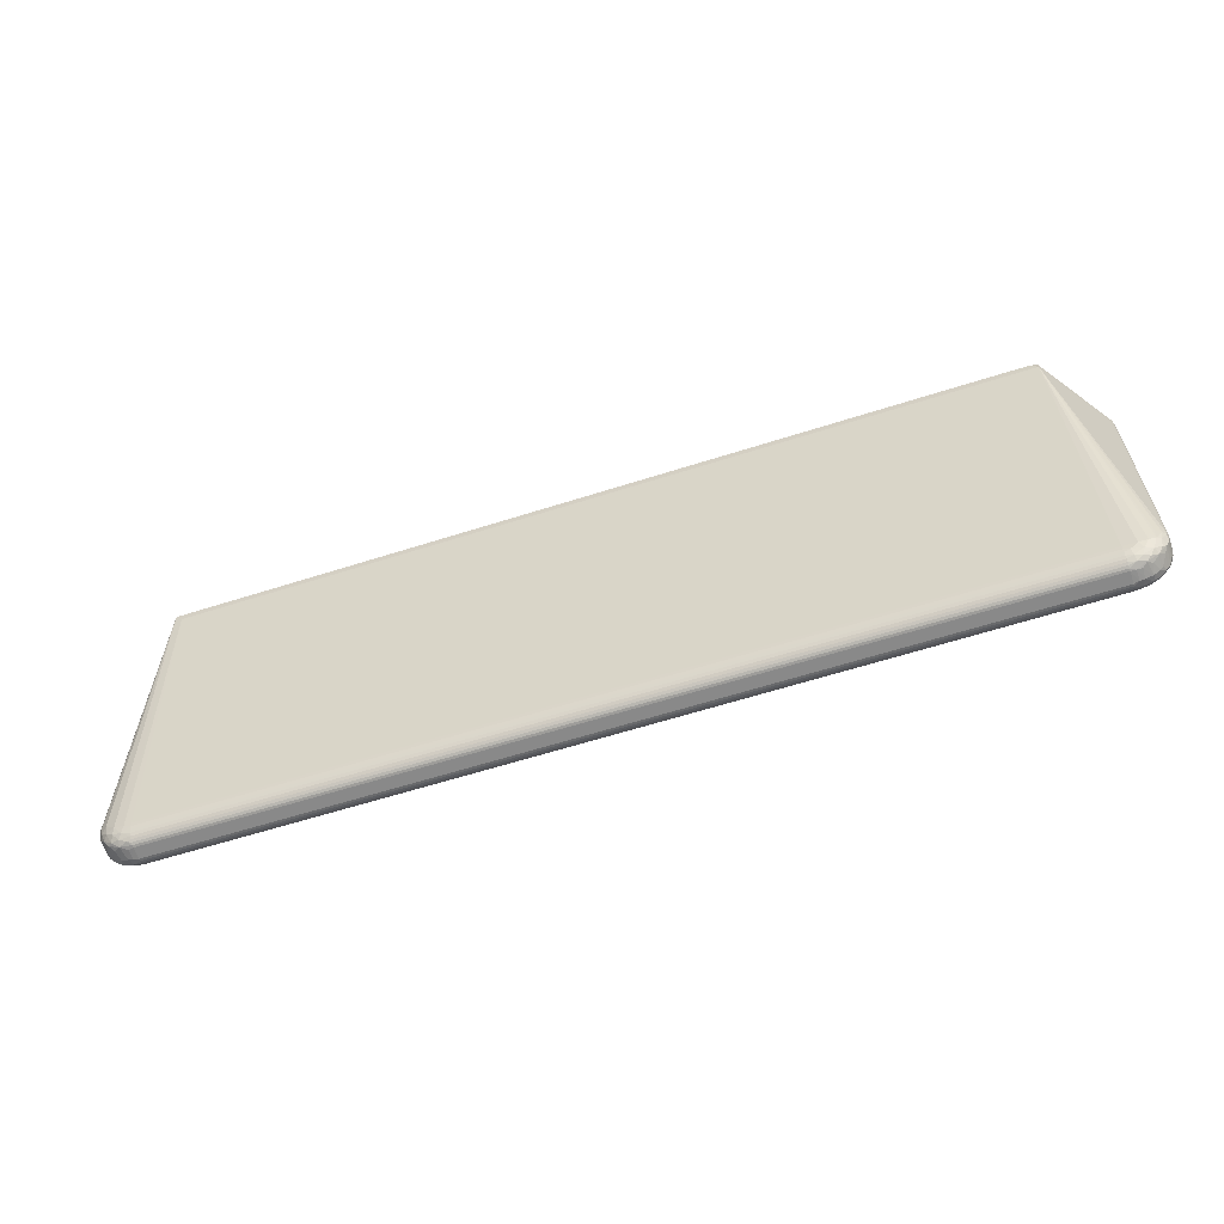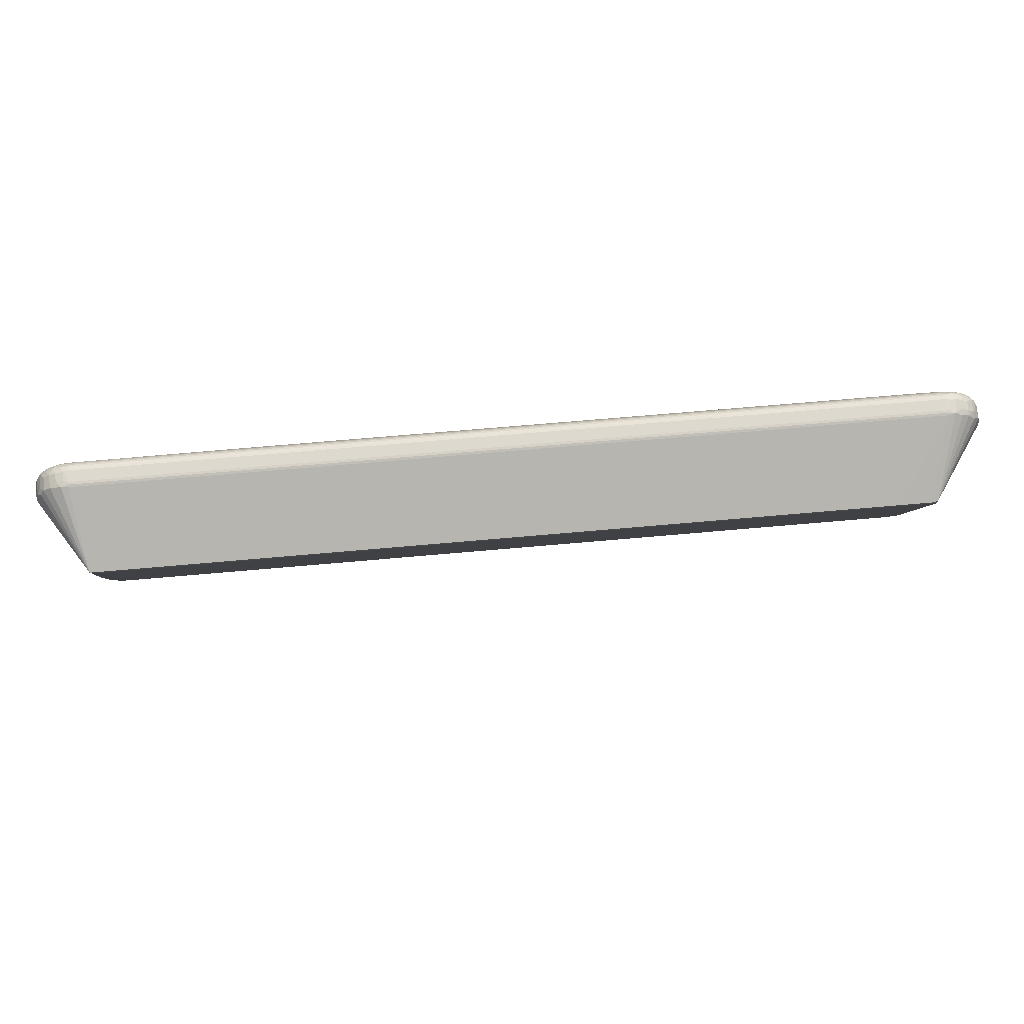
<metadata>
{"format":"obj","ext":"obj","renderer":"f3d","projection":"perspective","resolution":1024,"background":"white","views":[{"elev":-61.7,"azim":-161.7,"up":"+Y"},{"elev":75.6,"azim":174.8,"up":"+Y"}]}
</metadata>
<code>
v 0.4954 0.1542 1.698e-05
v -0.4847 -0.1551 -0.01855
v 0.5035 0.1411 -0.01854
v 0.5041 0.1377 -0.001231
v 0.5044 -0.1509 -0.02095
v 0.5002 -0.1574 -0.02083
v -0.4784 0.1437 -0.01508
v -0.4837 0.1361 -0.007449
v 0.4906 -0.1644 -0.01311
v 0.491 0.1595 -0.004336
v 0.5082 -0.1408 -0.01988
v -0.4725 -0.1756 -0.02324
v 0.5 0.1489 -0.0185
v -0.4805 -0.1645 -0.03512
v -0.4794 -0.1671 -0.01738
v -0.4887 0.1238 -0.007421
v -0.4495 -0.1859 -0.03264
v -0.4441 -0.1788 -0.009079
v -0.444 -0.1757 -0.007367
v 0.4684 -0.1653 -0.007594
v 0.4683 -0.1622 -0.005881
v -0.4441 -0.1815 -0.01105
v 0.4686 -0.168 -0.009566
v -0.444 -0.1722 -0.005955
v 0.4681 -0.1587 -0.00447
v 0.5044 -0.146 -0.01158
v 0.5006 -0.1469 -0.00841
v 0.4743 -0.1727 -0.02024
v 0.4688 -0.1732 -0.01905
v 0.4688 -0.1728 -0.01655
v -0.4442 -0.1836 -0.01324
v 0.4687 -0.1702 -0.01175
v 0.4687 -0.1718 -0.0141
v -0.4442 -0.1853 -0.01559
v 0.4848 -0.1562 -0.005198
v -0.4442 -0.1867 -0.02054
v 0.4755 -0.1659 -0.008438
v 0.4939 -0.1639 -0.01967
v 0.4991 -0.1582 -0.01515
v 0.4924 -0.1523 -0.006069
v 0.4688 -0.1728 -0.03174
v -0.4442 -0.1863 -0.03323
v -0.4442 -0.1863 -0.01804
v 0.4791 -0.16 -0.005575
v 0.4791 -0.1716 -0.02018
v 0.4863 -0.1689 -0.01976
v 0.4834 -0.1673 -0.01179
v 0.4886 -0.1615 -0.009156
v 0.4765 -0.1703 -0.01293
v 0.5096 -0.1298 -0.01683
v -0.444 -0.1748 -0.04586
v -0.4441 -0.178 -0.04434
v 0.4684 -0.1614 -0.04438
v 0.4685 -0.1646 -0.04286
v -0.4439 -0.1712 -0.04705
v 0.4682 -0.1578 -0.04557
v 0.5014 -0.1302 -0.005795
v 0.4944 0.1261 0.008683
v 0.4983 -0.1303 -0.004244
v 0.4975 0.1263 0.007143
v 0.491 0.1259 0.009904
v 0.4948 -0.1303 -0.003012
v 0.4964 -0.1557 -0.009845
v -0.4441 -0.1831 -0.04045
v -0.4441 -0.1808 -0.04252
v 0.4686 -0.1673 -0.04104
v 0.4687 -0.1696 -0.03897
v -0.4439 -0.1674 -0.04788
v 0.468 -0.1539 -0.04639
v 0.5039 -0.1509 -0.01509
v 0.5079 -0.1405 -0.0146
v 0.5066 -0.1463 -0.01881
v 0.4961 -0.1456 -0.005486
v 0.4907 -0.1405 -0.002878
v 0.5036 -0.1379 -0.008032
v 0.5052 0.1271 -0.001391
v 0.5079 -0.1301 -0.01196
v 0.509 -0.13 -0.01436
v 0.5041 0.1269 0.001001
v 0.5063 -0.1301 -0.009699
v 0.5024 0.1267 0.003256
v 0.5093 -0.1353 -0.01794
v 0.507 -0.1357 -0.01114
v 0.4867 0.1356 0.01105
v 0.5053 0.1328 -0.004426
v 0.5017 0.1453 -0.004093
v 0.503 0.1324 0.002382
v 0.504 -0.1302 -0.007628
v 0.5002 0.1265 0.005319
v 0.4987 -0.1375 -0.00506
v 0.48 0.1502 0.01065
v 0.5057 0.1273 -0.003864
v 0.4869 -0.1471 -0.003224
v 0.4995 0.1479 -2.142e-05
v 0.4949 0.1479 0.005466
v 0.4902 0.1538 0.005601
v 0.4995 0.1342 0.00569
v 0.5001 0.1426 0.002971
v 0.4947 0.1383 0.008269
v 0.4879 0.148 0.009071
v 0.4741 -0.1723 -0.0301
v 0.4688 -0.1724 -0.03426
v -0.4442 -0.1858 -0.03575
v 0.4826 0.1424 0.01138
v -0.4731 0.1454 0.001161
v -0.4701 0.1408 0.006137
v -0.4753 0.1396 0.004029
v -0.4653 0.1376 0.008783
v -0.4442 -0.1847 -0.03818
v 0.4688 -0.1713 -0.03669
v 0.4878 0.1595 0.002723
v 0.4832 0.1561 0.007806
v 0.4636 0.1604 0.008832
v 0.4635 0.1571 0.01022
v 0.4635 0.1535 0.01127
v -0.4488 0.1437 0.008736
v -0.4489 0.1469 0.007346
v 0.4634 0.1496 0.01197
v 0.4755 -0.1545 -0.04607
v 0.4735 -0.1701 -0.03809
v 0.482 -0.1699 -0.03456
v -0.4601 0.1543 -0.003774
v -0.4652 0.1524 -0.004407
v -0.4677 0.1499 0.0002733
v -0.4655 0.1467 0.004641
v -0.4568 0.1514 0.003754
v 0.4846 0.164 -0.003279
v 0.4731 0.1456 0.0121
v 0.4779 0.1671 -0.003155
v 0.4815 0.1633 0.003213
v 0.4779 0.1617 0.00621
v -0.4725 0.1483 -0.005699
v 0.4706 0.1613 0.008061
v 0.4741 0.1552 0.01036
v 0.4689 0.1692 -0.002734
v 0.472 0.1664 0.00346
v 0.4637 0.1694 -0.001775
v 0.4637 0.1688 0.0006734
v 0.4637 0.1675 0.003011
v 0.4637 0.1657 0.005184
v 0.4636 0.1633 0.00714
v -0.4493 0.1553 -0.0008131
v -0.4493 0.156 -0.003261
v -0.49 0.1126 -0.005485
v -0.4897 0.1184 -0.006217
v -0.4895 0.1124 -0.003011
v -0.4884 0.1123 -0.0006152
v -0.4857 -0.1446 -0.01598
v -0.4862 -0.1445 -0.01845
v -0.4875 0.1178 0.0007689
v -0.4867 0.1122 0.001645
v -0.4846 -0.1447 -0.01358
v -0.4845 0.112 0.003716
v -0.4829 -0.1447 -0.01131
v -0.4818 0.1119 0.005548
v -0.4807 -0.1447 -0.009231
v -0.4787 0.1117 0.007099
v -0.478 -0.1447 -0.00739
v -0.4749 -0.1446 -0.005829
v -0.4492 0.154 0.001525
v -0.4491 0.1522 0.003698
v -0.449 0.1498 0.005654
v -0.4523 -0.1835 -0.03909
v -0.4544 0.1556 -0.004356
v -0.4828 -0.1607 -0.02057
v -0.4806 -0.1605 -0.01319
v -0.4749 -0.1726 -0.01681
v -0.4768 -0.1613 -0.01
v -0.4723 -0.1598 -0.007062
v -0.4684 -0.1664 -0.007633
v -0.4587 0.1438 0.008027
v -0.4498 -0.1735 -0.006577
v -0.4798 0.1402 -0.001091
v -0.4798 0.1335 0.003879
v -0.4728 0.1338 0.007507
v -0.4844 0.1334 -0.001623
v -0.487 0.1292 -0.005791
v -0.4848 0.1281 0.001368
v -0.4793 0.1239 0.006683
v -0.4883 0.1229 -0.002192
v -0.484 0.1197 0.004088
v -0.4858 -0.1497 -0.01969
v -0.4835 -0.1503 -0.01275
v -0.4752 -0.1519 -0.006646
v -0.48 -0.1524 -0.009634
v -0.4723 -0.1699 -0.01142
v -0.466 -0.1571 -0.004509
v -0.4696 -0.1781 -0.02162
v -0.468 -0.1769 -0.0142
v -0.4637 -0.1744 -0.009702
v -0.4627 -0.1825 -0.021
v -0.4585 -0.1719 -0.006893
v -0.4618 -0.1811 -0.01485
v -0.4584 -0.1798 -0.01185
v -0.4547 -0.1854 -0.02147
v -0.4515 -0.1841 -0.01448
v -0.4511 -0.1796 -0.009947
v -0.4497 -0.1863 -0.0218
v -0.4492 0.1558 -0.021
v -0.4565 0.156 -0.01894
v -0.4493 0.1566 -0.01848
v 0.4807 -0.1663 -0.03998
v 0.478 -0.1617 -0.04358
v 0.4864 -0.1513 -0.04525
v 0.4893 -0.1667 -0.02984
v 0.4876 -0.1585 -0.04256
v 0.499 -0.156 -0.0366
v 0.4898 -0.164 -0.0377
v 0.4937 -0.1631 -0.03429
v 0.4953 -0.153 -0.04137
v 0.5024 -0.1464 -0.03894
v 0.4994 -0.1583 -0.02894
v 0.5066 -0.1453 -0.03315
v 0.5083 -0.1398 -0.03282
v 0.5093 -0.1348 -0.02857
v 0.5045 -0.1365 -0.03944
v 0.5043 -0.1501 -0.03367
v 0.4972 -0.1414 -0.04346
v 0.5077 -0.1345 -0.03594
v 0.5098 -0.1292 -0.02951
v 0.5095 -0.1291 -0.03204
v 0.5085 -0.1289 -0.03452
v 0.507 -0.1288 -0.03687
v 0.4967 0.1538 -0.01339
v 0.4958 0.1535 -0.02054
v 0.498 0.1457 -0.02422
v 0.506 0.1279 -0.01654
v 0.5057 0.128 -0.01908
v 0.5047 0.1281 -0.02156
v 0.5054 0.1334 -0.01505
v 0.5037 0.1338 -0.02241
v -0.4649 0.1531 -0.01429
v -0.4645 0.1523 -0.02143
v 0.4912 0.1599 -0.01799
v 0.4835 0.1653 -0.01764
v 0.4764 0.1683 -0.0126
v 0.4693 0.1697 -0.01271
v 0.4715 0.169 -0.01873
v 0.4638 0.1703 -0.01444
v -0.4898 0.1184 -0.01692
v -0.4902 0.1132 -0.01816
v -0.4887 0.124 -0.0204
v -0.4899 0.1133 -0.0207
v -0.4881 0.1192 -0.02402
v -0.489 0.1135 -0.02317
v -0.4875 0.1135 -0.02553
v 0.4638 0.1701 -0.01699
v 0.4637 0.1693 -0.01952
v -0.4493 0.1568 -0.01593
v -0.4827 -0.1598 -0.03477
v -0.4846 -0.1544 -0.03442
v -0.4808 -0.151 -0.04104
v -0.4784 -0.1608 -0.04054
v -0.4694 -0.1555 -0.04632
v -0.4716 0.1496 -0.01592
v -0.4721 0.1485 -0.02081
v -0.4794 0.1406 -0.02266
v -0.4819 0.1392 -0.01506
v -0.4828 0.1312 -0.02581
v -0.4858 0.1327 -0.02017
v -0.4864 -0.1439 -0.03113
v -0.4861 -0.1438 -0.03367
v -0.4852 -0.1436 -0.03614
v -0.4836 -0.1434 -0.03849
v -0.4858 -0.1497 -0.03039
v -0.4841 -0.1492 -0.03756
v -0.4747 -0.1496 -0.04492
v -0.4772 -0.1699 -0.03049
v -0.4763 -0.1689 -0.03769
v -0.4742 -0.1614 -0.04353
v -0.4673 -0.1642 -0.04563
v -0.4717 -0.1756 -0.03551
v -0.4694 -0.1726 -0.04117
v -0.4648 -0.1808 -0.03139
v -0.4643 -0.1794 -0.03823
v -0.4616 -0.1732 -0.04448
v -0.4579 -0.167 -0.0472
v -0.46 -0.1828 -0.03597
v -0.4587 -0.1792 -0.04143
v -0.455 -0.1848 -0.03189
v -0.4512 -0.1788 -0.04352
v -0.4497 -0.1732 -0.04633
v -0.4493 -0.1641 -0.04824
v -0.3564 -0.1307 0.007427
v -0.3548 -0.128 0.007867
v -0.4402 -0.1325 0.007117
v -0.4423 -0.1284 0.007675
v -0.4036 -0.132 0.007229
v -0.4014 -0.1289 0.00778
v 0.1488 -0.03717 0.0131
v 0.1479 0.02222 0.0161
v 0.1991 0.1204 0.02038
v 0.2856 -0.1176 0.008964
v 0.2844 -0.121 0.008546
v 0.2054 -0.1197 0.008784
v 0.2039 -0.1224 0.00836
v 0.2395 0.1207 0.02051
v 0.242 0.1165 0.02073
v 0.2821 0.1171 0.0208
v 0.2815 0.1193 0.02079
v 0.2781 0.1218 0.02036
v 0.04674 -0.1256 0.007885
v 0.04847 -0.124 0.00825
v 0.0493 -0.1211 0.008579
v -0.04691 -0.1261 0.007945
v -0.2566 0.1104 0.01997
v 0.3772 -0.1205 0.008478
v 0.3795 -0.1174 0.009048
v 0.2443 -0.1215 0.00848
v -0.4175 0.08683 0.01865
v -0.4438 0.1102 0.01938
v -0.4458 0.1063 0.0195
v -0.4178 0.108 0.01971
v -0.4207 0.1111 0.01939
v 0.02473 0.1145 0.02043
v -0.417 0.05533 0.01706
v 0.4565 -0.12 0.008374
v 0.4589 -0.1179 0.008917
v 0.4597 -0.116 0.009182
v 0.4588 -0.05412 0.01232
v 0.4597 -0.115 0.009246
v -0.2998 0.1129 0.01958
v -0.4085 -0.08569 0.009961
v 0.4576 0.02597 0.01636
v -0.07563 0.1118 0.02021
v 0.06505 0.1139 0.02044
v 0.06389 0.1171 0.0204
v 0.4573 0.04749 0.01744
v 0.457 0.06866 0.01849
v -0.2163 0.111 0.02004
v -0.3379 0.1102 0.01977
v -0.3372 0.1079 0.01979
v 0.1049 0.1166 0.02053
v 0.4196 -0.1168 0.009119
v 0.4173 -0.1199 0.008544
v -0.3932 0.1197 -0.1036
v 0.446 0.1245 -0.1017
v 0.4531 0.1322 -0.1022
v -0.4339 0.1115 -0.1031
v -0.434 0.1188 -0.1024
v -0.4268 0.1188 -0.1036
f 248 338 336
f 336 199 248
f 336 339 341
f 341 199 336
f 252 339 267
f 336 338 337
f 337 339 336
f 264 246 339
f 264 339 252
f 264 245 246
f 36 41 29
f 42 41 36
f 323 316 287
f 291 329 299
f 291 310 316
f 316 323 291
f 291 323 290
f 218 204 338
f 119 337 338
f 338 204 119
f 69 337 119
f 199 341 340
f 340 341 339
f 339 246 340
f 243 245 262
f 243 261 241
f 262 261 243
f 265 261 262
f 262 245 263
f 245 264 263
f 148 146 149
f 287 316 312
f 316 310 312
f 321 291 290
f 281 64 163
f 339 283 277
f 163 64 109
f 68 283 339
f 68 277 283
f 55 277 68
f 339 337 68
f 68 337 69
f 247 199 201
f 247 248 199
f 235 234 338
f 216 218 338
f 199 340 200
f 201 199 200
f 252 267 270
f 339 254 270
f 270 267 339
f 251 265 262
f 266 264 252
f 266 263 264
f 250 251 266
f 262 263 266
f 266 251 262
f 144 149 146
f 241 261 144
f 261 149 144
f 179 312 175
f 299 329 300
f 139 142 160
f 293 321 290
f 198 42 36
f 40 63 27
f 27 73 40
f 40 73 93
f 90 73 27
f 318 93 319
f 319 334 318
f 319 321 334
f 35 93 318
f 318 44 35
f 35 40 93
f 21 44 25
f 25 44 318
f 318 317 25
f 273 275 272
f 276 281 279
f 279 273 276
f 275 273 279
f 279 281 163
f 163 109 103
f 282 277 55
f 55 51 282
f 276 277 282
f 282 281 276
f 52 281 282
f 282 51 52
f 138 142 139
f 128 300 329
f 220 221 227
f 239 247 201
f 238 235 338
f 338 248 238
f 248 247 238
f 247 239 238
f 287 286 289
f 289 323 287
f 290 323 289
f 338 222 223
f 223 216 338
f 203 119 204
f 101 41 102
f 102 103 109
f 41 42 102
f 42 103 102
f 142 143 164
f 271 277 276
f 276 273 271
f 271 273 270
f 271 270 254
f 271 254 339
f 339 277 271
f 268 14 272
f 177 180 176
f 16 180 177
f 176 180 178
f 181 179 178
f 150 180 146
f 181 178 150
f 150 178 180
f 145 180 16
f 241 144 145
f 145 144 146
f 146 180 145
f 16 177 242
f 242 177 260
f 287 312 157
f 312 179 157
f 152 146 148
f 287 157 159
f 257 260 258
f 258 7 257
f 106 107 175
f 175 108 106
f 311 314 116
f 175 312 311
f 311 108 175
f 325 332 291
f 30 29 28
f 101 45 28
f 28 41 101
f 28 29 41
f 329 291 328
f 291 324 328
f 291 321 320
f 320 324 291
f 321 324 320
f 272 274 188
f 278 279 163
f 275 279 278
f 272 275 278
f 278 274 272
f 75 90 27
f 62 90 59
f 62 324 321
f 321 319 62
f 73 90 74
f 93 73 74
f 74 319 93
f 90 62 74
f 74 62 319
f 48 35 44
f 63 40 48
f 40 35 48
f 24 19 21
f 21 25 24
f 193 195 196
f 302 24 25
f 272 14 269
f 269 273 272
f 301 300 115
f 136 138 139
f 129 135 136
f 135 138 136
f 234 235 127
f 127 10 234
f 127 235 129
f 234 10 224
f 10 1 224
f 137 239 143
f 137 143 142
f 142 138 137
f 137 138 135
f 135 239 137
f 249 239 201
f 143 239 249
f 249 164 143
f 201 200 249
f 200 164 249
f 237 239 135
f 237 238 239
f 295 293 290
f 290 304 295
f 334 321 295
f 321 293 295
f 295 289 334
f 285 304 290
f 290 289 285
f 285 295 304
f 289 295 285
f 318 334 308
f 334 289 308
f 219 223 222
f 216 223 219
f 222 221 219
f 69 119 56
f 119 203 56
f 56 68 69
f 55 68 56
f 65 281 52
f 64 281 65
f 66 203 202
f 202 120 66
f 64 65 66
f 110 109 64
f 110 102 109
f 110 120 102
f 121 120 202
f 121 45 101
f 101 102 121
f 102 120 121
f 46 45 121
f 121 205 46
f 122 164 200
f 142 164 122
f 12 268 272
f 167 268 12
f 272 188 12
f 12 188 167
f 14 268 15
f 15 268 167
f 167 186 15
f 186 166 15
f 189 186 167
f 167 188 189
f 183 152 148
f 154 152 183
f 168 186 170
f 168 166 186
f 174 178 179
f 174 179 175
f 175 107 174
f 107 173 174
f 176 178 174
f 174 173 176
f 240 243 241
f 240 242 243
f 241 145 240
f 240 145 16
f 16 242 240
f 245 243 244
f 243 242 244
f 246 245 244
f 244 340 246
f 147 150 146
f 146 152 147
f 187 286 287
f 170 192 187
f 187 192 286
f 105 173 107
f 8 173 7
f 7 258 8
f 176 173 8
f 8 177 176
f 260 177 8
f 8 258 260
f 7 173 132
f 132 255 7
f 173 105 132
f 132 105 124
f 233 200 340
f 171 106 108
f 108 311 171
f 116 117 171
f 171 117 162
f 171 311 116
f 116 314 322
f 322 292 116
f 297 300 301
f 297 322 314
f 292 322 297
f 314 311 313
f 313 311 312
f 313 312 310
f 310 291 313
f 291 332 313
f 298 291 299
f 126 161 160
f 126 122 124
f 126 160 142
f 142 122 126
f 162 161 126
f 126 171 162
f 94 1 95
f 104 128 329
f 9 47 46
f 9 48 47
f 9 39 63
f 63 48 9
f 27 63 26
f 63 39 26
f 26 75 27
f 83 75 26
f 214 221 220
f 214 219 221
f 213 219 214
f 191 195 193
f 193 189 191
f 191 189 188
f 191 188 274
f 274 278 191
f 195 191 280
f 280 191 278
f 59 90 57
f 90 75 57
f 31 196 34
f 30 33 34
f 193 196 194
f 194 189 193
f 31 34 32
f 32 34 33
f 335 25 317
f 335 302 25
f 335 317 318
f 286 24 288
f 24 302 288
f 288 289 286
f 270 273 253
f 273 269 253
f 253 269 14
f 252 270 253
f 253 14 250
f 253 266 252
f 250 266 253
f 300 128 118
f 118 115 300
f 113 117 116
f 162 117 113
f 134 118 128
f 115 118 134
f 129 136 130
f 130 127 129
f 338 234 225
f 225 226 338
f 86 1 94
f 86 224 1
f 80 75 83
f 338 226 3
f 3 231 338
f 228 227 221
f 231 3 228
f 238 237 236
f 129 235 236
f 235 238 236
f 236 135 129
f 236 237 135
f 318 308 303
f 303 308 289
f 64 66 67
f 67 66 120
f 67 110 64
f 120 110 67
f 203 66 54
f 54 65 52
f 54 66 65
f 232 122 200
f 200 233 232
f 232 233 255
f 265 251 2
f 2 15 166
f 166 183 2
f 2 183 148
f 154 183 185
f 185 183 166
f 166 168 185
f 158 159 157
f 259 242 260
f 259 244 242
f 340 244 259
f 259 257 340
f 259 260 257
f 150 147 151
f 181 150 151
f 151 153 181
f 151 152 154
f 151 147 152
f 169 168 170
f 170 187 169
f 255 233 256
f 256 233 340
f 340 257 256
f 257 7 256
f 7 255 256
f 292 297 114
f 116 292 114
f 301 115 114
f 114 297 301
f 114 113 116
f 115 134 114
f 300 297 327
f 327 297 314
f 306 313 332
f 106 171 125
f 171 126 125
f 125 126 124
f 124 105 125
f 107 106 125
f 125 105 107
f 96 95 1
f 4 86 94
f 4 3 86
f 329 328 61
f 59 58 61
f 61 62 59
f 61 328 324
f 324 62 61
f 100 96 112
f 95 96 100
f 84 104 329
f 329 61 84
f 84 100 104
f 38 9 46
f 39 9 38
f 46 205 38
f 6 39 38
f 83 26 71
f 82 78 71
f 71 78 83
f 220 82 215
f 215 214 220
f 208 121 202
f 42 198 17
f 17 103 42
f 17 198 195
f 195 280 17
f 163 103 17
f 17 278 163
f 17 280 278
f 43 34 196
f 43 198 36
f 30 34 43
f 195 198 43
f 43 196 195
f 36 29 43
f 43 29 30
f 19 24 172
f 286 192 172
f 172 24 286
f 186 189 190
f 189 194 190
f 190 194 192
f 190 192 170
f 170 186 190
f 22 196 31
f 31 32 22
f 37 48 44
f 47 48 37
f 37 44 21
f 21 20 37
f 294 335 318
f 318 303 294
f 289 288 284
f 284 303 289
f 302 335 307
f 307 288 302
f 335 288 307
f 140 161 162
f 140 136 139
f 139 160 140
f 160 161 140
f 128 104 91
f 91 134 128
f 104 100 91
f 112 134 91
f 91 100 112
f 112 130 131
f 131 130 136
f 131 134 112
f 50 78 82
f 50 82 220
f 83 78 77
f 77 80 83
f 226 225 13
f 13 3 226
f 234 224 13
f 13 225 234
f 224 86 13
f 86 3 13
f 229 221 222
f 229 228 221
f 229 222 338
f 231 228 229
f 338 231 229
f 53 56 203
f 203 54 53
f 53 51 55
f 55 56 53
f 52 51 53
f 53 54 52
f 122 232 123
f 124 122 123
f 123 132 124
f 255 132 123
f 123 232 255
f 265 2 182
f 261 265 182
f 182 149 261
f 148 149 182
f 182 2 148
f 165 251 250
f 165 2 251
f 15 2 165
f 250 14 165
f 14 15 165
f 155 158 157
f 181 153 155
f 155 179 181
f 155 157 179
f 156 151 154
f 153 151 156
f 154 185 156
f 185 158 156
f 156 155 153
f 158 155 156
f 184 185 168
f 168 169 184
f 159 158 184
f 184 158 185
f 287 159 184
f 184 187 287
f 184 169 187
f 314 313 331
f 331 327 314
f 313 327 331
f 326 325 291
f 291 298 326
f 332 325 326
f 326 306 332
f 326 298 299
f 299 300 315
f 315 326 299
f 306 326 315
f 333 327 313
f 313 306 333
f 300 327 333
f 333 315 300
f 111 96 1
f 127 130 111
f 111 130 112
f 112 96 111
f 10 127 111
f 111 1 10
f 220 227 92
f 92 50 220
f 78 50 92
f 3 4 230
f 227 228 230
f 230 228 3
f 60 58 59
f 59 57 60
f 94 95 98
f 98 4 94
f 95 100 99
f 99 98 95
f 97 98 99
f 100 84 99
f 58 60 99
f 99 60 97
f 99 61 58
f 99 84 61
f 209 38 205
f 209 208 207
f 205 121 209
f 121 208 209
f 82 71 11
f 11 215 82
f 214 215 11
f 70 26 39
f 70 71 26
f 70 39 6
f 211 217 207
f 218 216 211
f 213 217 211
f 216 219 211
f 211 219 213
f 207 208 210
f 210 211 207
f 204 218 210
f 218 211 210
f 18 22 20
f 21 19 18
f 18 20 21
f 197 194 196
f 196 22 197
f 22 18 197
f 192 194 197
f 197 172 192
f 19 172 197
f 197 18 19
f 20 22 23
f 23 22 32
f 23 37 20
f 47 37 49
f 49 32 33
f 49 23 32
f 37 23 49
f 49 33 30
f 30 28 49
f 49 28 45
f 49 45 46
f 46 47 49
f 296 288 335
f 335 294 296
f 309 294 303
f 309 296 294
f 162 113 141
f 141 140 162
f 306 315 330
f 330 333 306
f 315 333 330
f 78 92 76
f 79 77 76
f 76 77 78
f 85 230 4
f 4 76 85
f 85 76 92
f 85 92 227
f 227 230 85
f 97 60 89
f 4 98 87
f 87 98 97
f 79 76 87
f 87 76 4
f 207 217 212
f 212 209 207
f 6 38 212
f 38 209 212
f 72 11 71
f 71 70 72
f 213 214 72
f 214 11 72
f 72 217 213
f 206 210 208
f 202 203 206
f 206 208 202
f 206 203 204
f 204 210 206
f 305 284 288
f 288 296 305
f 296 309 305
f 303 284 305
f 305 309 303
f 133 141 113
f 134 131 133
f 133 131 136
f 113 114 133
f 133 114 134
f 136 140 133
f 140 141 133
f 88 60 57
f 88 89 60
f 88 57 75
f 75 80 88
f 97 89 81
f 81 87 97
f 79 87 81
f 81 77 79
f 80 77 81
f 81 88 80
f 89 88 81
f 5 70 6
f 5 72 70
f 217 72 5
f 6 212 5
f 5 212 217

</code>
